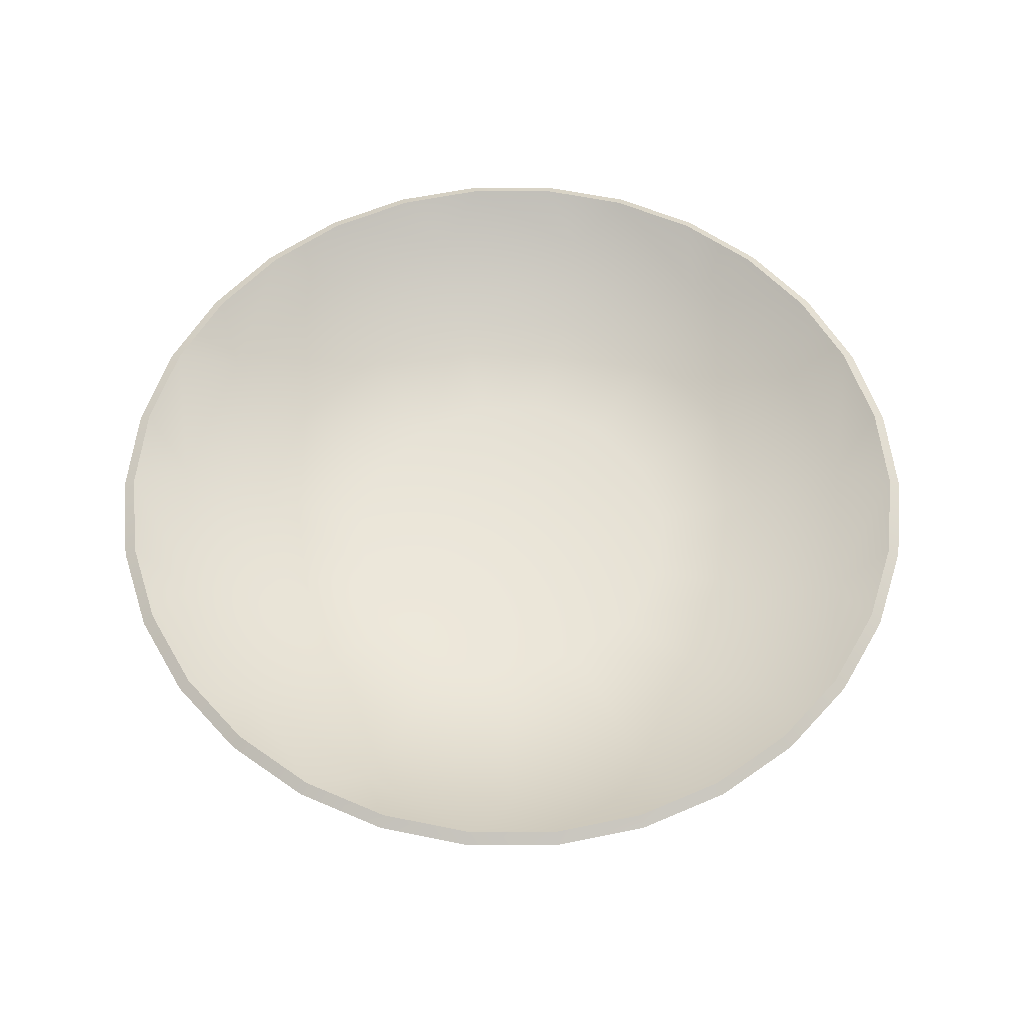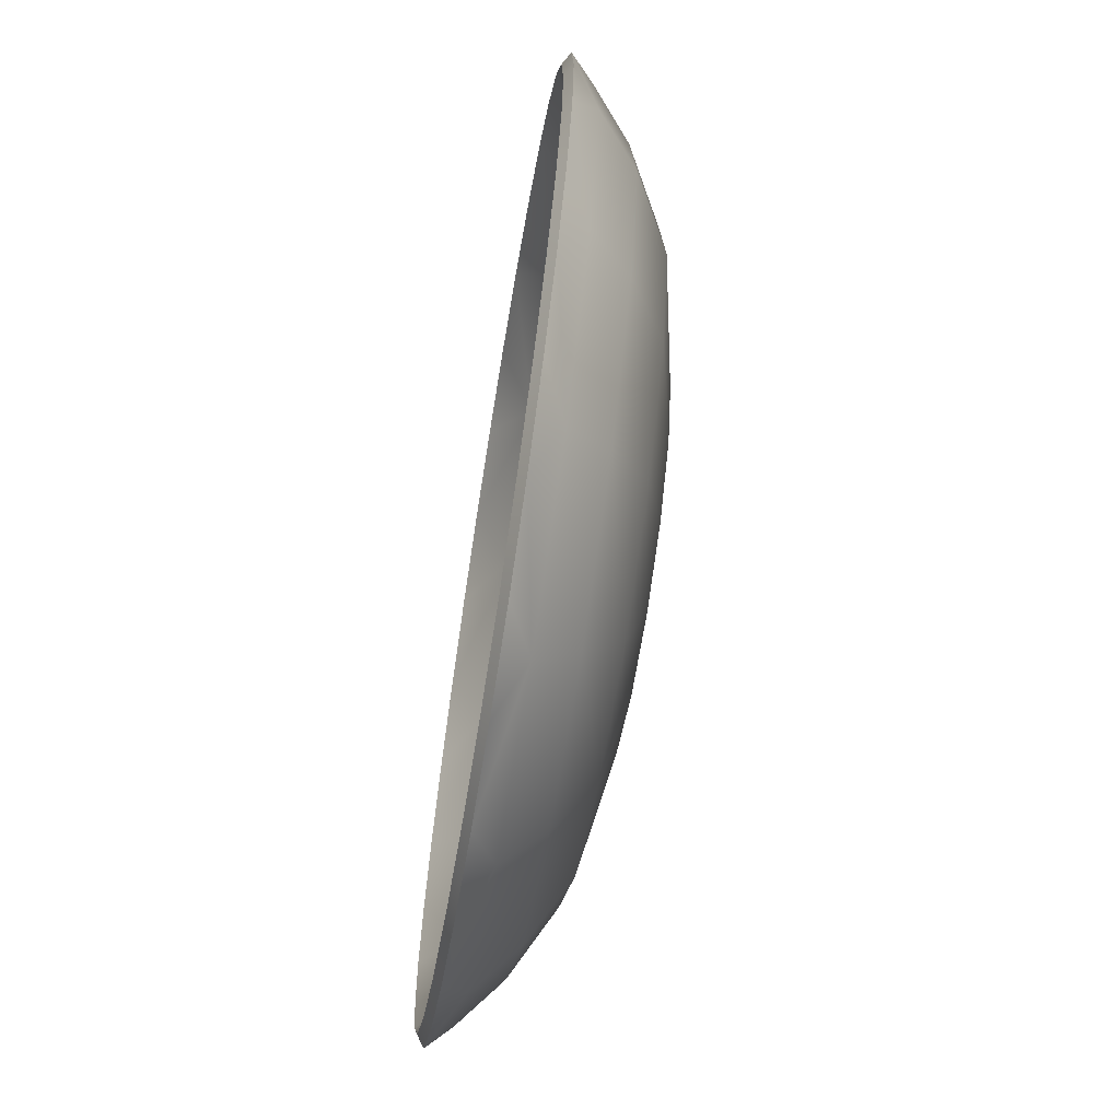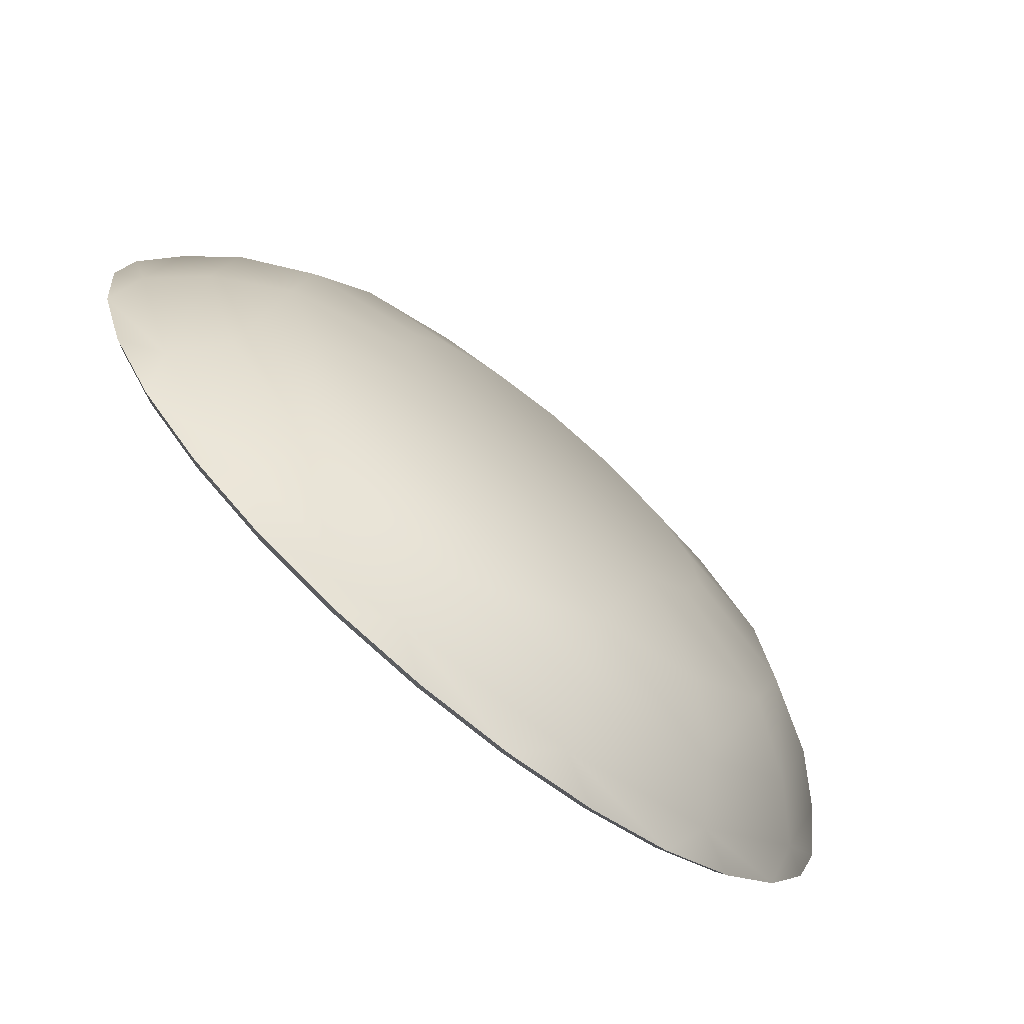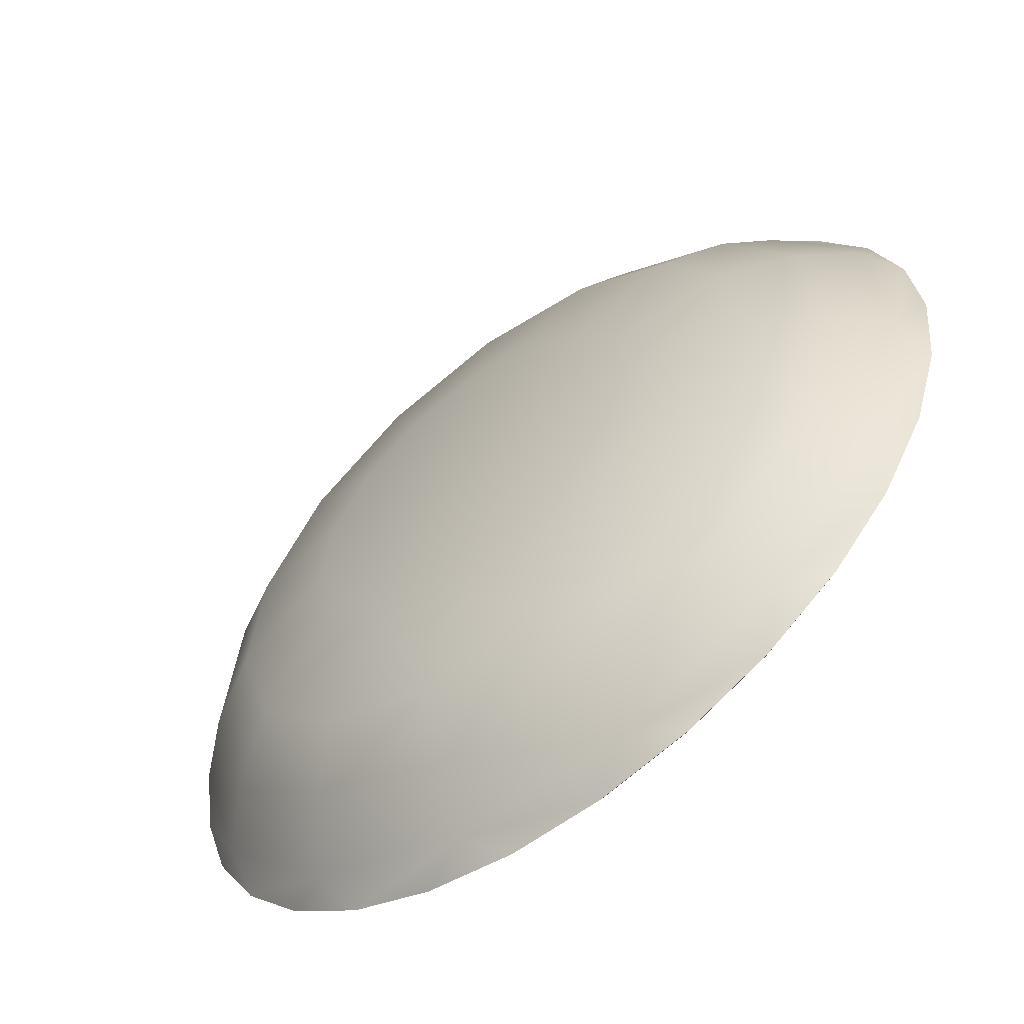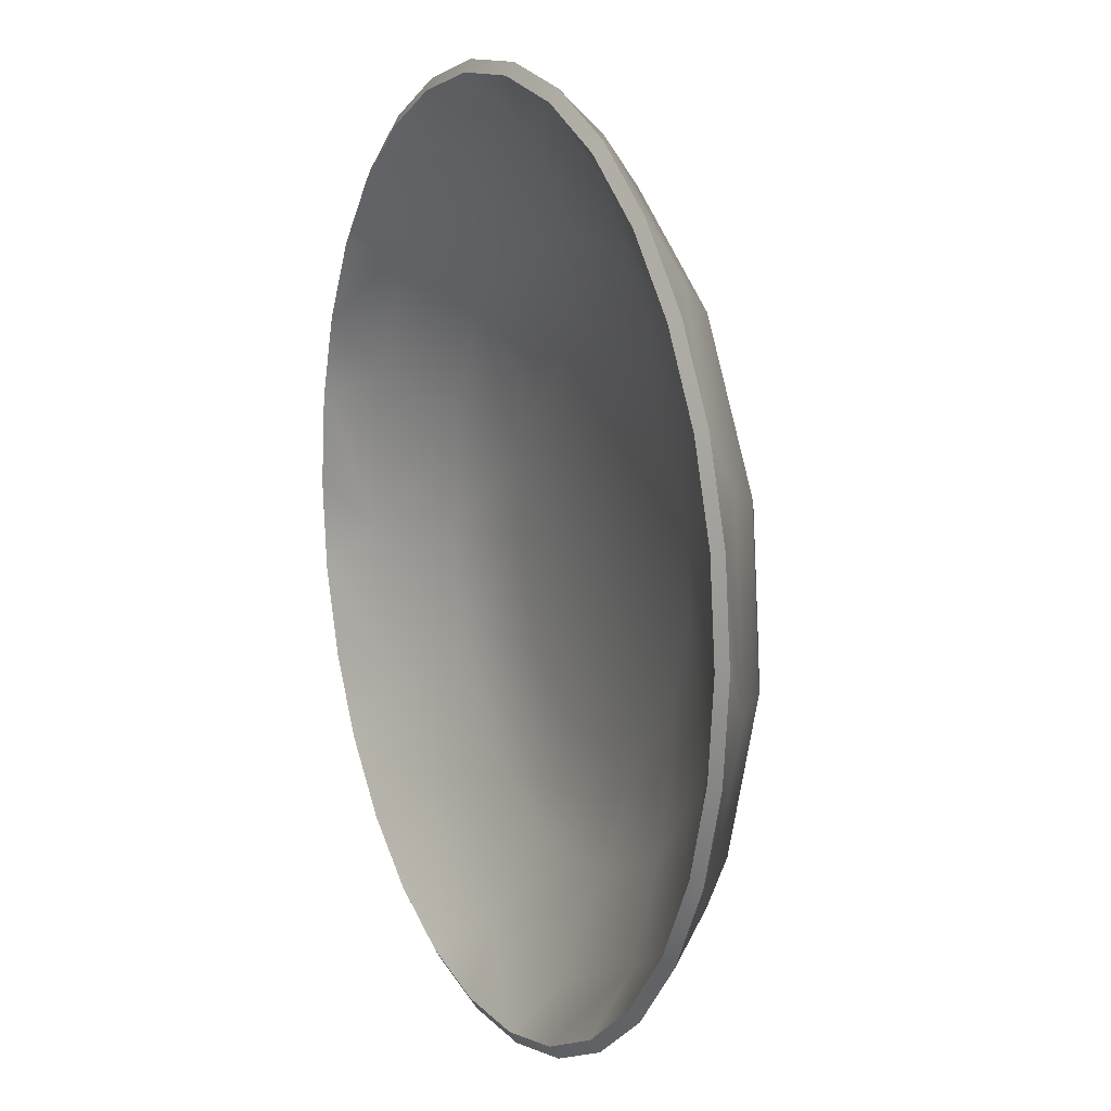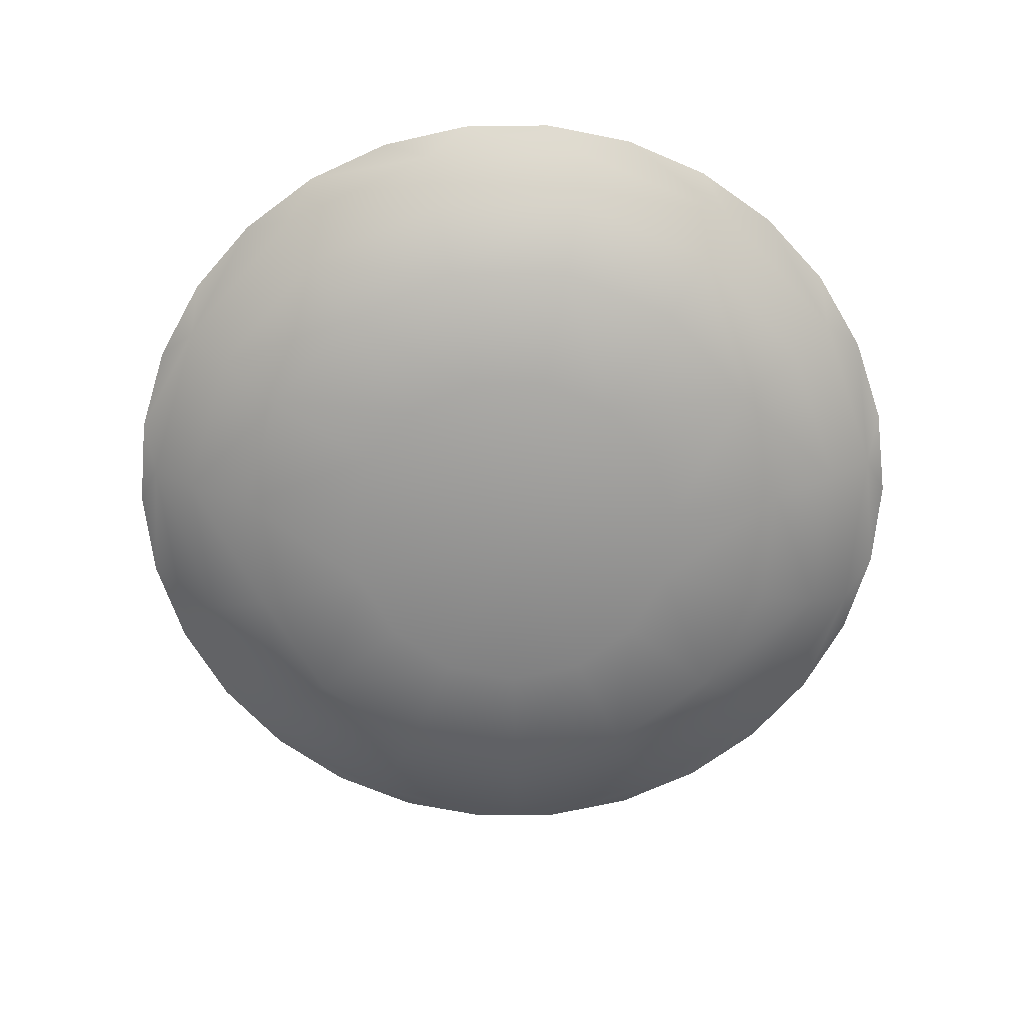
<metadata>
{"format":"obj","ext":"obj","renderer":"f3d","projection":"perspective","resolution":1024,"background":"white","views":[{"elev":58.5,"azim":72.0,"up":"+Y"},{"elev":-67.3,"azim":-99.2,"up":"+Z"},{"elev":-73.6,"azim":-39.8,"up":"+Z"},{"elev":-59.7,"azim":37.8,"up":"+Z"},{"elev":12.1,"azim":-114.7,"up":"+Z"},{"elev":-68.1,"azim":108.8,"up":"+Y"}]}
</metadata>
<code>
g SM_Tableware_Plate_02
v 0.01204 0.03618 0.1158
v -0.01203 0.03618 0.1158
v 0 0.026 0.1031
v 0.0361 0.03618 0.1106
v -0.03609 0.03618 0.1106
v 0.04194 0.026 0.09417
v 0.05808 0.03618 0.1009
v 0.07798 0.03618 0.08639
v -0.04194 0.026 0.09417
v -0.05808 0.03618 0.1009
v -0.07798 0.03618 0.08639
v 0 0.01273 0.0788
v 0.07662 0.026 0.06897
v 0.09409 0.03618 0.06851
v 0.1064 0.03618 0.04721
v 0.03206 0.01273 0.07198
v 0.09806 0.026 0.03186
v 0.1138 0.03618 0.02431
v 0.07495 0.01273 0.02434
v 0.1025 0.026 -0.01079
v 0.1164 0.03618 -0.000142
v 0.1139 0.03618 -0.02408
v 0.05857 0.01273 0.05271
v 0.08929 0.026 -0.05157
v 0.1063 0.03618 -0.04748
v 0.09424 0.03618 -0.06832
v 0.07838 0.01273 -0.008251
v 0.04606 0.006526 0.01496
v 0.06061 0.026 -0.08342
v 0.07779 0.03618 -0.08661
v 0.05831 0.03618 -0.1008
v 0.03584 0.03618 -0.1108
v 0.06825 0.01273 -0.03942
v 0.04816 0.006526 -0.00508
v 0.02144 0.026 -0.1009
v 0.0123 0.03618 -0.1157
v -0.0123 0.03618 -0.1157
v 0.04632 0.01273 -0.06377
v 0.04194 0.006526 -0.02423
v -0.02144 0.026 -0.1009
v -0.03584 0.03618 -0.1108
v 0.01639 0.01273 -0.0771
v 0.02847 0.006526 -0.03919
v 0 0.006541 -1.1e-05
v 0.01007 0.006526 -0.04738
v -0.01007 0.006526 -0.04738
v -0.01639 0.01273 -0.0771
v -0.02846 0.006526 -0.03919
v -0.0606 0.026 -0.08342
v -0.05831 0.03618 -0.1008
v -0.07779 0.03618 -0.08661
v -0.09424 0.03618 -0.06832
v -0.04632 0.01273 -0.06377
v -0.04194 0.006526 -0.02423
v -0.06825 0.01273 -0.03942
v -0.08929 0.026 -0.05157
v -0.1063 0.03618 -0.04748
v -0.1139 0.03618 -0.02408
v -0.04816 0.006526 -0.00508
v -0.07838 0.01273 -0.008251
v -0.1025 0.026 -0.01079
v -0.1164 0.03618 -0.000142
v -0.1138 0.03618 0.02431
v -0.04605 0.006526 0.01496
v -0.07495 0.01273 0.02434
v -0.09806 0.026 0.03186
v -0.1064 0.03618 0.04721
v -0.07662 0.026 0.06897
v -0.09409 0.03618 0.06851
v -0.05857 0.01273 0.05271
v -0.03206 0.01273 0.07198
v -0.03599 0.006526 0.03239
v -0.0197 0.006526 0.04422
v 0 0.006526 0.04841
v 0.0197 0.006526 0.04422
v 0.03599 0.006526 0.03239
v 0.08447 0.02766 0.07604
v 0.07993 0.03431 0.08885
v 0.09672 0.03431 0.07019
v 0.1092 0.03431 0.04865
v 0.0598 0.03431 0.1035
v 0.1081 0.02766 0.03511
v 0.1169 0.03431 0.02478
v 0.04623 0.02766 0.1038
v 0.03688 0.03431 0.1137
v 0.01255 0.03431 0.1188
v 0.07509 0.01695 0.0676
v 0.113 0.02766 -0.01189
v 0.1195 0.03431 3.5e-05
v 0.1169 0.03431 -0.02491
v 0.0961 0.01695 0.03121
v 0.09844 0.02766 -0.05684
v 0.1092 0.03431 -0.04858
v 0.09665 0.03431 -0.0703
v 0.1005 0.01695 -0.01057
v 0.06681 0.02766 -0.09198
v 0.08001 0.03431 -0.08879
v 0.05971 0.03431 -0.1035
v 0.08751 0.01695 -0.05053
v 0.02363 0.02766 -0.1112
v 0.03698 0.03431 -0.1137
v 0.01244 0.03431 -0.1189
v 0.05939 0.01695 -0.08175
v 0.02101 0.01695 -0.09885
v -0.02363 0.02766 -0.1112
v -0.01243 0.03431 -0.1189
v -0.03698 0.03431 -0.1137
v -0.05971 0.03431 -0.1035
v -0.06681 0.02766 -0.09198
v -0.08001 0.03431 -0.08879
v -0.09665 0.03431 -0.0703
v -0.02101 0.01695 -0.09885
v -0.09844 0.02766 -0.05684
v -0.1092 0.03431 -0.04858
v -0.1169 0.03431 -0.02491
v -0.05939 0.01695 -0.08175
v 0.01713 0.006779 -0.08058
v -0.01713 0.006779 -0.08058
v -0.113 0.02766 -0.01189
v -0.1195 0.03431 3.5e-05
v -0.1169 0.03431 0.02478
v -0.0875 0.01695 -0.05053
v -0.1081 0.02766 0.03511
v -0.1092 0.03431 0.04865
v -0.1005 0.01695 -0.01057
v -0.0961 0.01695 0.03121
v -0.08447 0.02766 0.07604
v -0.09672 0.03431 0.07019
v -0.07993 0.03431 0.08885
v -0.0598 0.03431 0.1035
v -0.07509 0.01695 0.0676
v -0.04623 0.02766 0.1038
v -0.03688 0.03431 0.1137
v -0.01255 0.03431 0.1188
v 0 0.02766 0.1137
v 0 0.01696 0.101
v -0.0411 0.01695 0.09229
v 0.0411 0.01695 0.09229
v 0 0.006779 0.08236
v -0.06122 0.006779 0.05511
v -0.0335 0.006779 0.07523
v 0.03351 0.006779 0.07523
v -0.07834 0.006779 0.02544
v 0 1.4e-05 0.04962
v -0.03688 1.4e-05 0.0332
v -0.02019 1.4e-05 0.04532
v -0.0472 1.4e-05 0.01533
v 0 -0 -1.1e-05
v -0.04936 1.4e-05 -0.0052
v -0.08192 0.006779 -0.008624
v -0.04298 1.4e-05 -0.02482
v -0.07134 0.006779 -0.0412
v -0.02917 1.4e-05 -0.04016
v -0.04842 0.006779 -0.06665
v -0.01032 1.4e-05 -0.04855
v 0.01032 1.4e-05 -0.04855
v 0.02917 1.4e-05 -0.04016
v 0.04842 0.006779 -0.06665
v 0.07134 0.006779 -0.0412
v 0.04298 1.4e-05 -0.02482
v 0.08192 0.006779 -0.008624
v 0.04936 1.4e-05 -0.0052
v 0.07834 0.006779 0.02544
v 0.0472 1.4e-05 0.01533
v 0.06122 0.006779 0.05511
v 0.03688 1.4e-05 0.0332
v 0.02019 1.4e-05 0.04532
v 0.1169 0.03431 0.02478
v 0.1138 0.03618 0.02431
v 0.1164 0.03618 -0.000142
v 0.1064 0.03618 0.04721
v 0.1195 0.03431 3.5e-05
v 0.1092 0.03431 0.04865
v 0.1139 0.03618 -0.02408
v 0.09409 0.03618 0.06851
v 0.1169 0.03431 -0.02491
v 0.09672 0.03431 0.07019
v 0.1063 0.03618 -0.04748
v 0.07798 0.03618 0.08639
v 0.1092 0.03431 -0.04858
v 0.07993 0.03431 0.08885
v 0.09665 0.03431 -0.0703
v 0.05808 0.03618 0.1009
v 0.09424 0.03618 -0.06832
v 0.0598 0.03431 0.1035
v 0.08001 0.03431 -0.08879
v 0.0361 0.03618 0.1106
v 0.07779 0.03618 -0.08661
v 0.03688 0.03431 0.1137
v 0.05971 0.03431 -0.1035
v 0.01204 0.03618 0.1158
v 0.05831 0.03618 -0.1008
v 0.01255 0.03431 0.1188
v 0.03584 0.03618 -0.1108
v -0.01203 0.03618 0.1158
v 0.03698 0.03431 -0.1137
v -0.01255 0.03431 0.1188
v 0.0123 0.03618 -0.1157
v -0.03688 0.03431 0.1137
v 0.01244 0.03431 -0.1189
v -0.03609 0.03618 0.1106
v -0.01243 0.03431 -0.1189
v -0.0598 0.03431 0.1035
v -0.0123 0.03618 -0.1157
v -0.05808 0.03618 0.1009
v -0.03698 0.03431 -0.1137
v -0.07993 0.03431 0.08885
v -0.03584 0.03618 -0.1108
v -0.07798 0.03618 0.08639
v -0.05971 0.03431 -0.1035
v -0.09672 0.03431 0.07019
v -0.05831 0.03618 -0.1008
v -0.09409 0.03618 0.06851
v -0.07779 0.03618 -0.08661
v -0.1092 0.03431 0.04865
v -0.08001 0.03431 -0.08879
v -0.1064 0.03618 0.04721
v -0.09424 0.03618 -0.06832
v -0.1169 0.03431 0.02478
v -0.09665 0.03431 -0.0703
v -0.1138 0.03618 0.02431
v -0.1063 0.03618 -0.04748
v -0.1164 0.03618 -0.000142
v -0.1092 0.03431 -0.04858
v -0.1195 0.03431 3.5e-05
v -0.1169 0.03431 -0.02491
v -0.1139 0.03618 -0.02408
f 3 2 1
f 1 4 3
f 2 3 5
f 6 3 4
f 6 4 7
f 7 8 6
f 9 5 3
f 9 10 5
f 10 9 11
f 3 6 12
f 12 9 3
f 13 6 8
f 13 8 14
f 13 14 15
f 16 12 6
f 16 6 13
f 17 13 15
f 17 15 18
f 19 13 17
f 17 18 20
f 17 20 19
f 21 20 18
f 20 21 22
f 19 23 13
f 13 23 16
f 20 22 24
f 25 24 22
f 24 25 26
f 27 19 20
f 20 24 27
f 19 28 23
f 28 19 27
f 26 29 24
f 26 30 29
f 29 30 31
f 31 32 29
f 33 27 24
f 24 29 33
f 27 33 34
f 28 27 34
f 32 35 29
f 35 32 36
f 36 37 35
f 38 33 29
f 38 29 35
f 39 34 33
f 33 38 39
f 40 35 37
f 40 37 41
f 35 42 38
f 42 35 40
f 39 38 43
f 42 43 38
f 44 34 39
f 44 39 43
f 44 28 34
f 42 45 43
f 44 43 45
f 45 42 46
f 44 45 46
f 47 46 42
f 47 42 40
f 46 47 48
f 44 46 48
f 40 49 47
f 49 40 41
f 49 41 50
f 49 50 51
f 51 52 49
f 53 48 47
f 53 47 49
f 48 53 54
f 44 48 54
f 53 49 55
f 53 55 54
f 52 56 49
f 55 49 56
f 56 52 57
f 57 58 56
f 55 59 54
f 44 54 59
f 56 60 55
f 55 60 59
f 58 61 56
f 56 61 60
f 61 58 62
f 62 63 61
f 59 60 64
f 44 59 64
f 60 61 65
f 65 64 60
f 66 61 63
f 66 65 61
f 66 63 67
f 66 67 68
f 65 66 68
f 69 68 67
f 68 69 11
f 68 11 9
f 70 65 68
f 64 65 70
f 71 68 9
f 70 68 71
f 71 9 12
f 72 64 70
f 70 71 72
f 44 64 72
f 73 72 71
f 44 72 73
f 71 12 74
f 73 71 74
f 44 73 74
f 12 16 74
f 44 74 75
f 75 74 16
f 44 75 76
f 76 75 16
f 44 76 28
f 23 76 16
f 76 23 28
f 79 78 77
f 79 77 80
f 78 81 77
f 80 77 82
f 83 80 82
f 81 84 77
f 81 85 84
f 85 86 84
f 87 82 77
f 77 84 87
f 82 88 83
f 89 83 88
f 90 89 88
f 82 87 91
f 91 88 82
f 90 88 92
f 93 90 92
f 94 93 92
f 95 88 91
f 95 92 88
f 94 92 96
f 97 94 96
f 98 97 96
f 92 95 99
f 96 100 98
f 101 98 100
f 102 101 100
f 96 92 103
f 99 103 92
f 100 96 104
f 103 104 96
f 102 100 105
f 104 105 100
f 106 102 105
f 107 106 105
f 107 105 108
f 109 108 105
f 110 108 109
f 110 109 111
f 105 104 112
f 112 109 105
f 111 109 113
f 114 111 113
f 114 113 115
f 116 109 112
f 109 116 113
f 104 117 112
f 104 103 117
f 112 118 116
f 118 112 117
f 115 113 119
f 120 115 119
f 120 119 121
f 122 113 116
f 123 121 119
f 124 121 123
f 119 113 125
f 122 125 113
f 123 119 126
f 125 126 119
f 124 123 127
f 128 124 127
f 129 128 127
f 129 127 130
f 127 123 131
f 126 131 123
f 130 127 132
f 127 131 132
f 133 130 132
f 133 132 134
f 134 132 135
f 86 134 135
f 86 135 84
f 135 132 136
f 135 136 84
f 137 132 131
f 137 136 132
f 138 84 136
f 138 87 84
f 136 137 139
f 139 138 136
f 131 140 137
f 141 139 137
f 141 137 140
f 142 138 139
f 140 131 143
f 126 143 131
f 139 141 144
f 139 144 142
f 140 145 141
f 144 141 146
f 146 141 145
f 145 140 147
f 143 147 140
f 148 146 145
f 148 145 147
f 148 144 146
f 147 143 149
f 148 147 149
f 143 126 150
f 143 150 149
f 125 150 126
f 125 122 150
f 149 150 151
f 148 149 151
f 152 150 122
f 152 151 150
f 122 116 152
f 151 152 153
f 148 151 153
f 154 152 116
f 154 153 152
f 154 116 118
f 154 118 153
f 155 153 118
f 148 153 155
f 118 117 155
f 156 155 117
f 148 155 156
f 156 117 157
f 148 156 157
f 117 158 157
f 158 117 103
f 158 103 159
f 158 159 157
f 159 103 99
f 160 157 159
f 148 157 160
f 159 99 161
f 159 161 160
f 95 161 99
f 95 91 161
f 160 161 162
f 148 160 162
f 163 161 91
f 161 163 162
f 163 91 87
f 164 162 163
f 148 162 164
f 165 163 87
f 163 165 164
f 87 138 165
f 142 165 138
f 166 164 165
f 165 142 166
f 148 164 166
f 167 166 142
f 148 166 167
f 167 142 144
f 148 167 144
f 170 169 168
f 169 171 168
f 170 168 172
f 173 168 171
f 170 172 174
f 171 175 173
f 176 174 172
f 177 173 175
f 174 176 178
f 175 179 177
f 180 178 176
f 181 177 179
f 180 182 178
f 179 183 181
f 184 178 182
f 185 181 183
f 182 186 184
f 185 183 187
f 188 184 186
f 187 189 185
f 186 190 188
f 189 187 191
f 192 188 190
f 191 193 189
f 190 194 192
f 193 191 195
f 196 194 190
f 197 193 195
f 196 198 194
f 195 199 197
f 198 196 200
f 201 199 195
f 198 200 202
f 201 203 199
f 204 198 202
f 205 203 201
f 202 206 204
f 203 205 207
f 208 204 206
f 209 207 205
f 206 210 208
f 207 209 211
f 212 208 210
f 213 211 209
f 212 210 214
f 211 213 215
f 214 210 216
f 217 215 213
f 214 216 218
f 217 219 215
f 218 216 220
f 219 217 221
f 218 220 222
f 219 221 223
f 224 222 220
f 223 225 219
f 224 226 222
f 223 227 225
f 227 222 226
f 226 225 227

</code>
